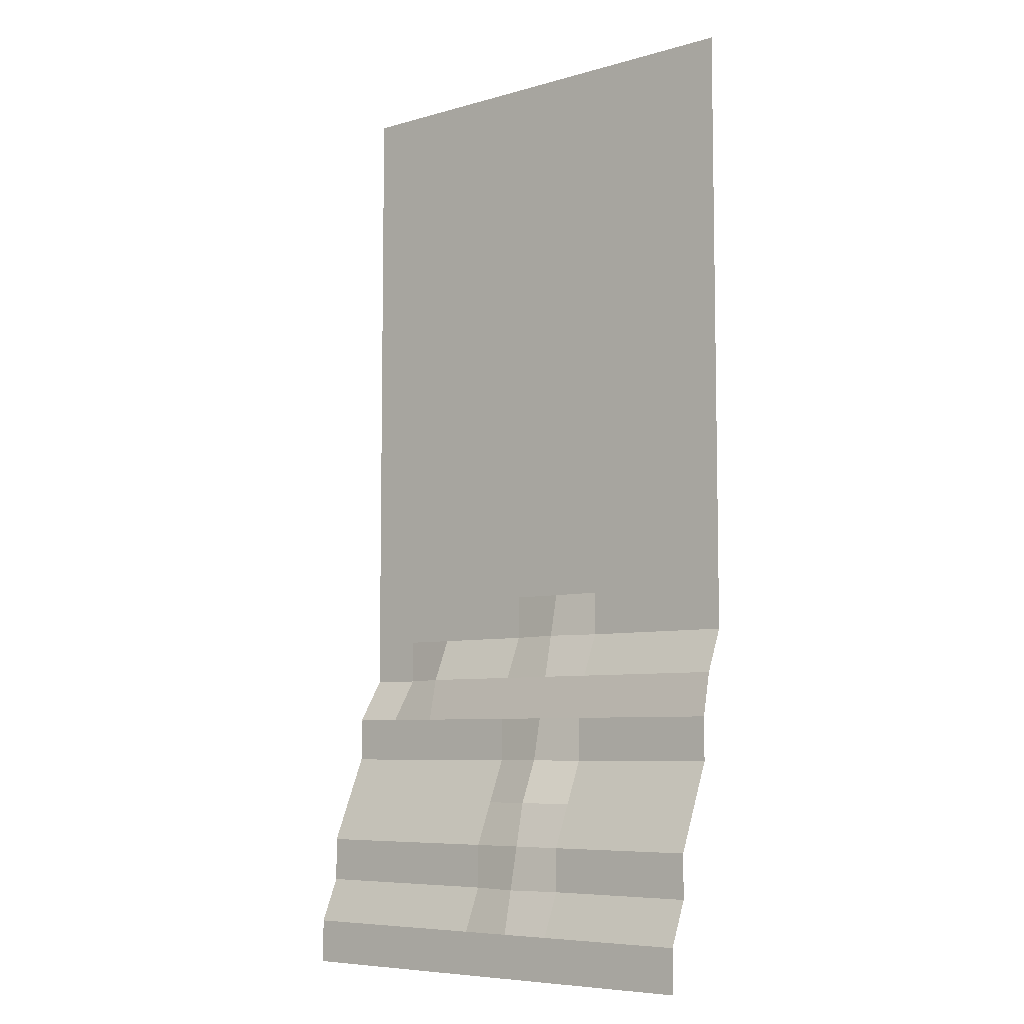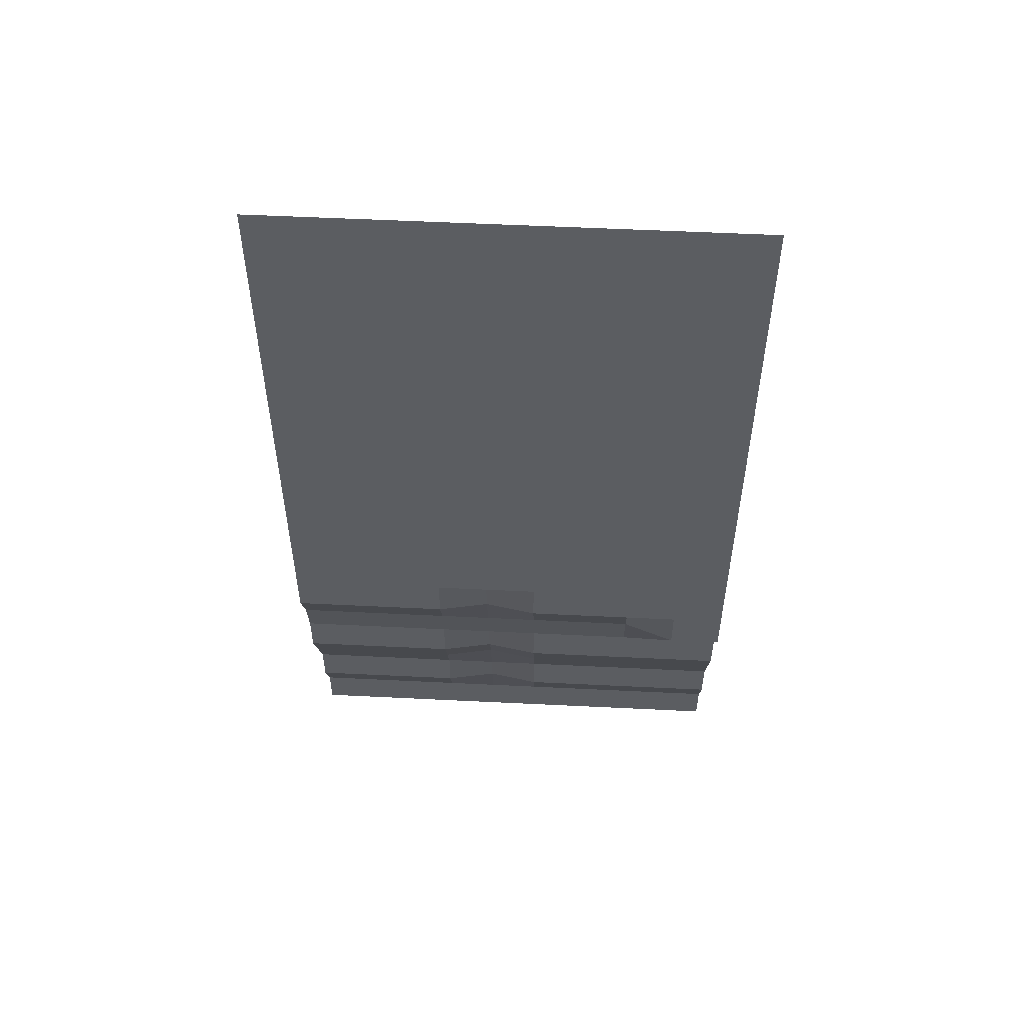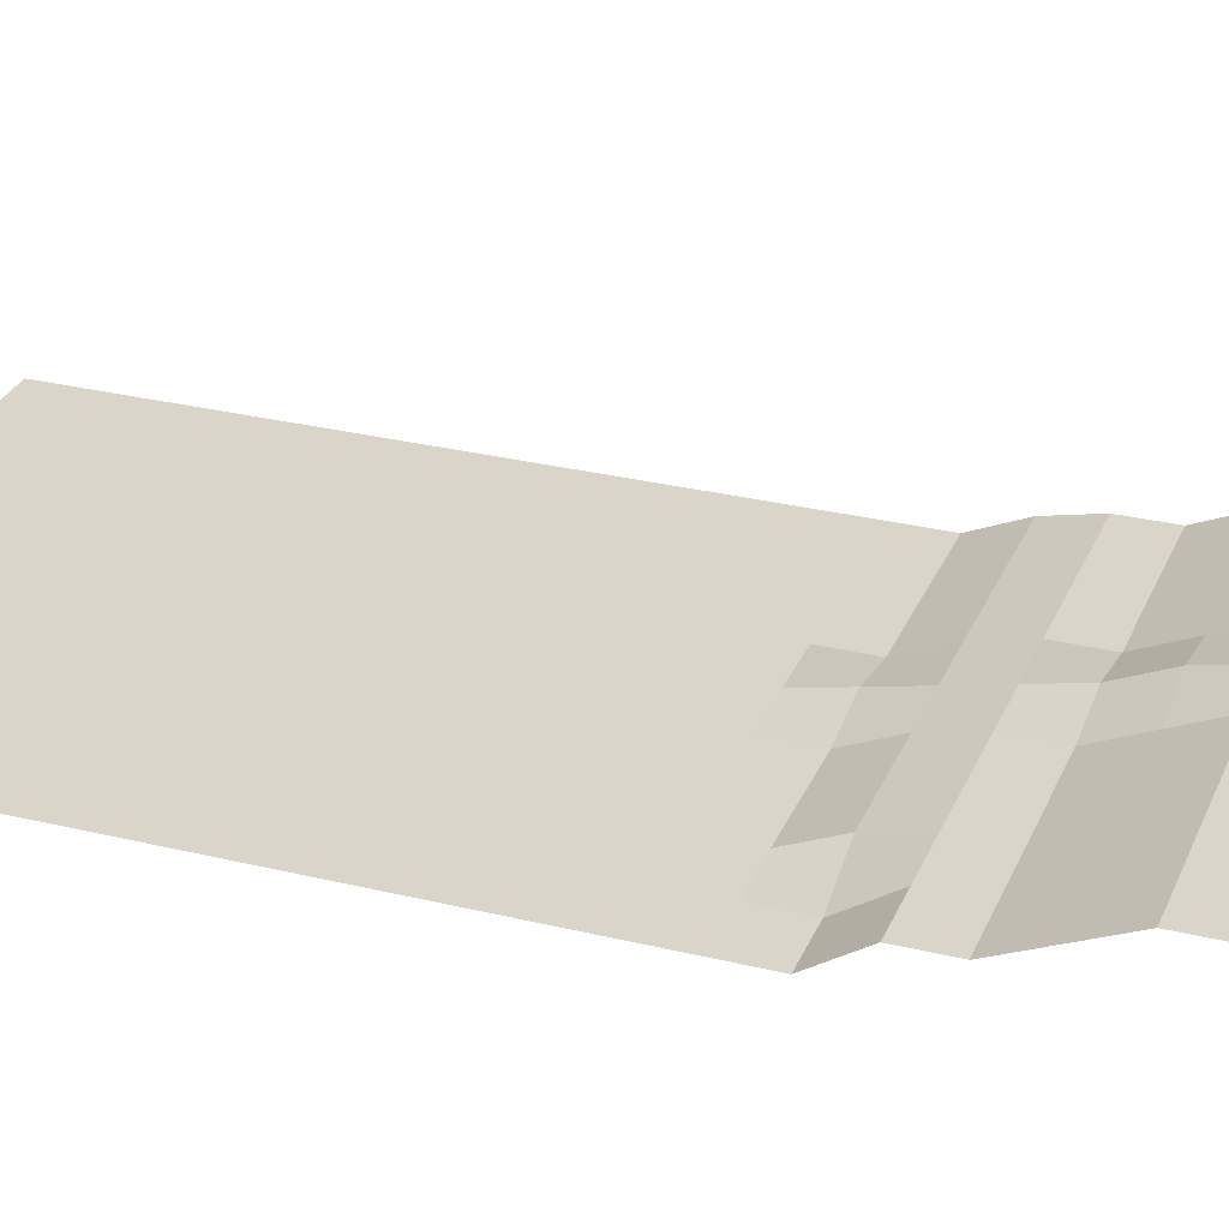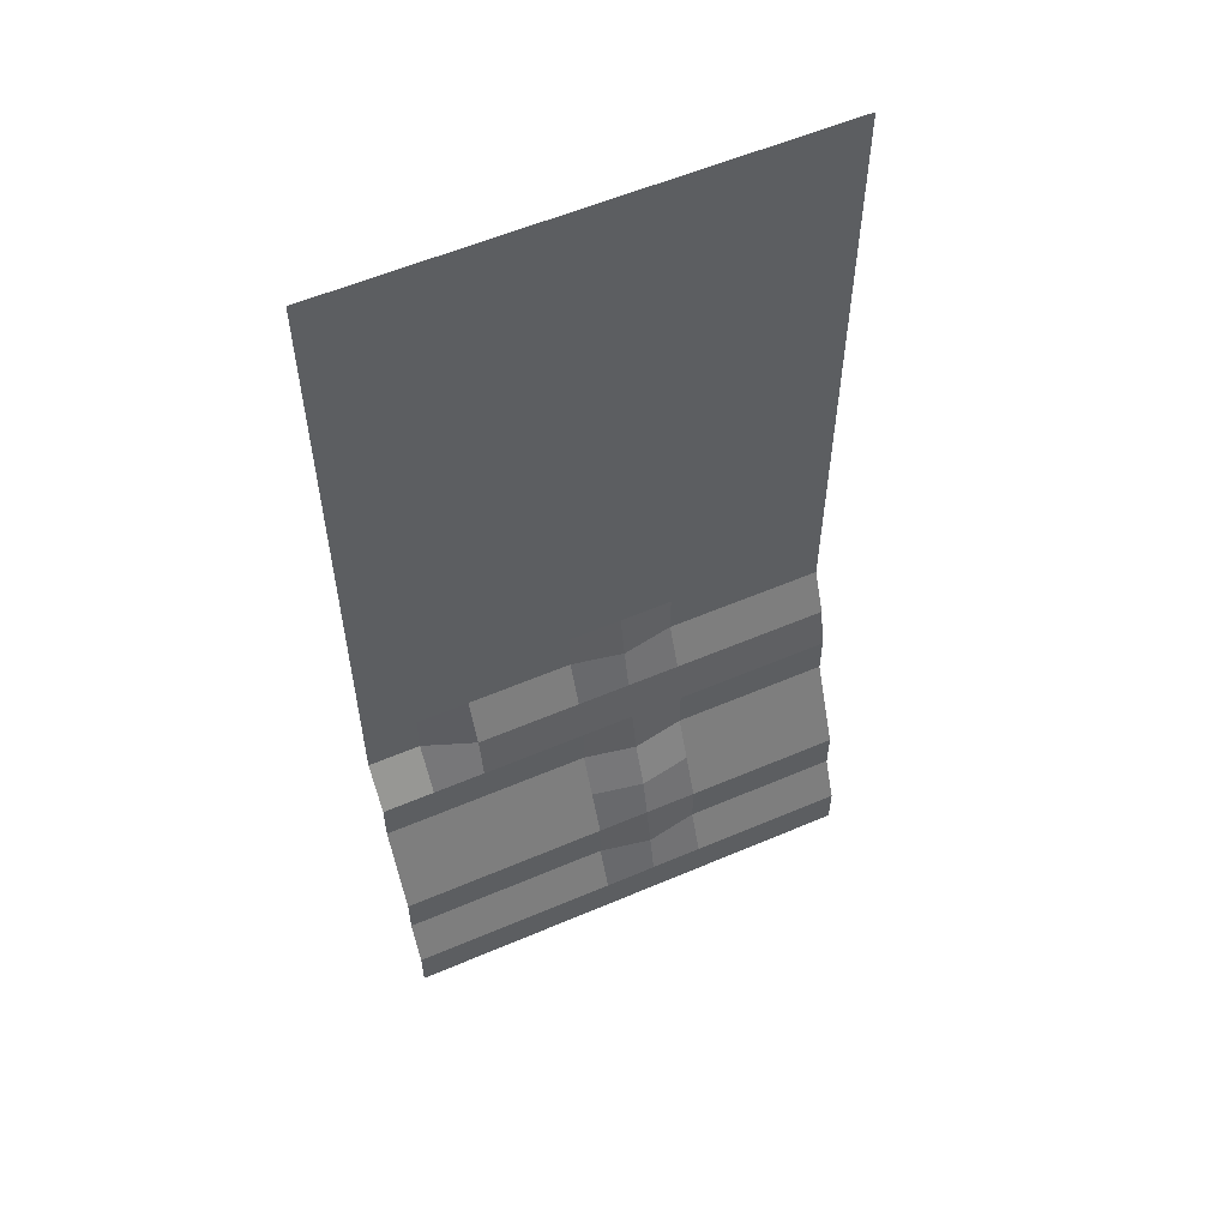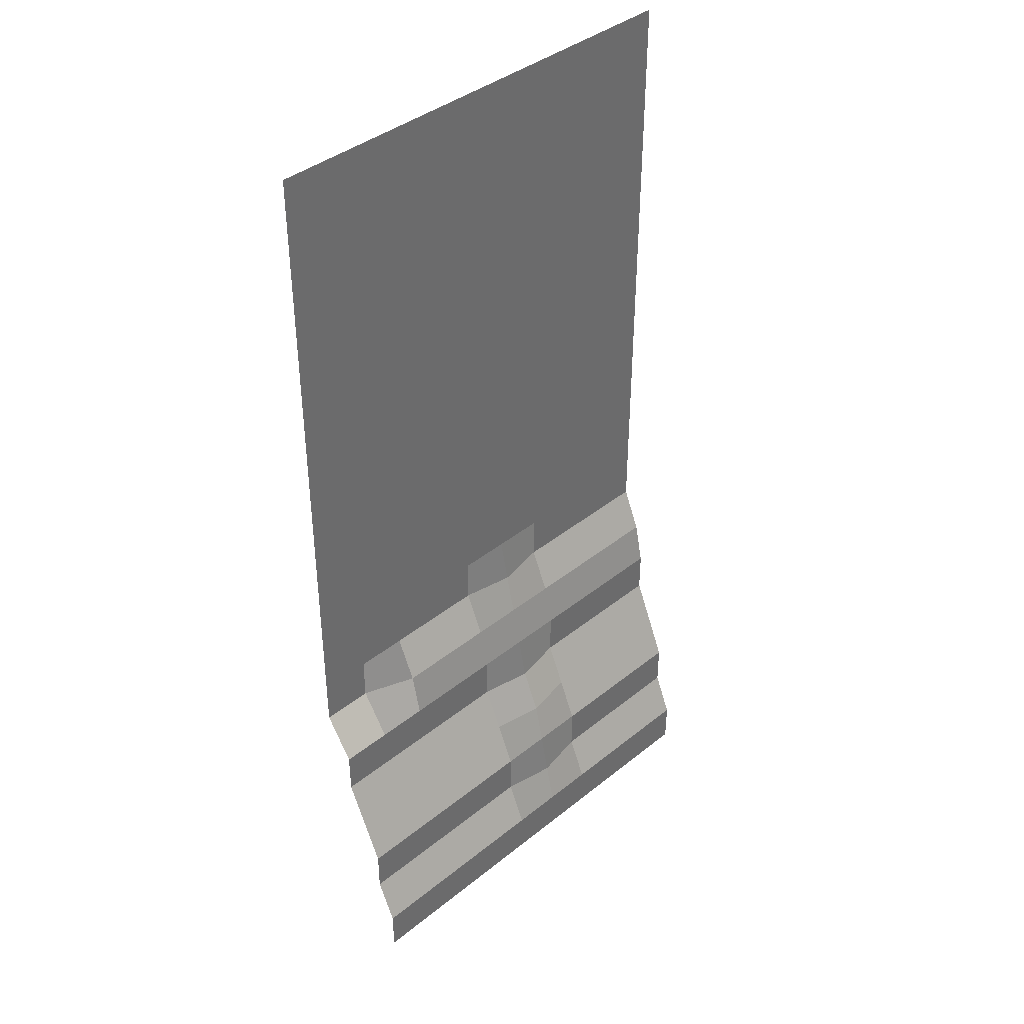
<metadata>
{"format":"obj","ext":"obj","renderer":"f3d","projection":"perspective","resolution":1024,"background":"white","views":[{"elev":-6.9,"azim":-140.3,"up":"+Z"},{"elev":54.5,"azim":3.0,"up":"+Z"},{"elev":29.2,"azim":109.9,"up":"+Y"},{"elev":56.9,"azim":156.0,"up":"+Z"},{"elev":39.9,"azim":135.2,"up":"+Z"}]}
</metadata>
<code>
v -3.1 1.143 -5.976
v -2.411 1.143 -5.976
v -1.722 1.143 -5.976
v -1.033 1.143 -5.976
v -0.3444 1.143 -5.976
v 0.3444 1.143 -5.976
v 1.033 1.143 -5.976
v 1.722 1.143 -5.976
v 2.411 1.143 -5.976
v 3.1 1.143 -5.976
v -3.1 1.143 -5.394
v -2.411 1.143 -5.394
v -1.722 1.143 -5.394
v -1.033 1.143 -5.394
v -0.3444 1.143 -5.394
v 0.3444 1.143 -5.394
v 1.033 1.143 -5.394
v 1.722 1.143 -5.394
v 2.411 1.143 -5.394
v 3.1 1.143 -5.394
v -3.1 0.889 -4.813
v -2.411 0.889 -4.813
v -1.722 0.889 -4.813
v -1.033 0.889 -4.813
v -0.3444 1.016 -4.813
v 0.3444 0.889 -4.813
v 1.033 0.889 -4.813
v 1.722 0.889 -4.813
v 2.411 0.889 -4.813
v 3.1 0.889 -4.813
v -3.1 0.889 -4.231
v -2.411 0.889 -4.231
v -1.722 0.889 -4.231
v -1.033 0.889 -4.231
v -0.3444 0.889 -4.231
v 0.3444 0.889 -4.231
v 1.033 0.889 -4.231
v 1.722 0.889 -4.231
v 2.411 0.889 -4.231
v 3.1 0.889 -4.231
v -3.1 0.635 -3.649
v -2.411 0.635 -3.649
v -1.722 0.635 -3.649
v -1.033 0.635 -3.649
v -0.3444 0.762 -3.649
v 0.3444 0.635 -3.649
v 1.033 0.635 -3.649
v 1.722 0.635 -3.649
v 2.411 0.635 -3.649
v 3.1 0.635 -3.649
v -3.1 0.381 -3.067
v -2.411 0.381 -3.067
v -1.722 0.381 -3.067
v -1.033 0.381 -3.067
v -0.3444 0.508 -3.067
v 0.3444 0.381 -3.067
v 1.033 0.381 -3.067
v 1.722 0.381 -3.067
v 2.411 0.381 -3.067
v 3.1 0.381 -3.067
v -3.1 0.381 -2.485
v -2.411 0.381 -2.485
v -1.722 0.381 -2.485
v -1.033 0.381 -2.485
v -0.3444 0.381 -2.485
v 0.3444 0.381 -2.485
v 1.033 0.381 -2.485
v 1.722 0.381 -2.485
v 2.411 0.381 -2.485
v 3.1 0.381 -2.485
v -3.1 0.254 -1.903
v -2.411 0.254 -1.903
v -1.722 0.254 -1.903
v -1.033 0.254 -1.903
v -0.3444 0.254 -1.903
v 0.3444 0.254 -1.903
v 1.033 0.254 -1.903
v 1.722 0.254 -1.903
v 2.411 0 -1.903
v 3.1 0 -1.903
v -3.1 0 -1.322
v -2.411 0 -1.322
v -1.722 0 -1.322
v -1.033 0 -1.322
v -0.3444 0.127 -1.322
v 0.3444 0 -1.322
v 1.033 0 -1.322
v 1.722 0 -1.322
v 2.411 0 -1.322
v 3.1 0 -1.322
v -3.1 0 -0.7398
v -2.411 0 -0.7398
v -1.722 0 -0.7398
v -1.033 0 -0.7398
v -0.3444 0 -0.7398
v 0.3444 0 -0.7398
v 1.033 0 -0.7398
v 1.722 0 -0.7398
v 2.411 0 -0.7398
v 3.1 0 -0.7398
v -3.1 0 -0.158
v -2.411 0 -0.158
v -1.722 0 -0.158
v -1.033 0 -0.158
v -0.3444 0 -0.158
v 0.3444 0 -0.158
v 1.033 0 -0.158
v 1.722 0 -0.158
v 2.411 0 -0.158
v 3.1 0 -0.158
v -3.1 0 0.4238
v -2.411 0 0.4238
v -1.722 0 0.4238
v -1.033 0 0.4238
v -0.3444 0 0.4238
v 0.3444 0 0.4238
v 1.033 0 0.4238
v 1.722 0 0.4238
v 2.411 0 0.4238
v 3.1 0 0.4238
v -3.1 0 1.006
v -2.411 0 1.006
v -1.722 0 1.006
v -1.033 0 1.006
v -0.3444 0 1.006
v 0.3444 0 1.006
v 1.033 0 1.006
v 1.722 0 1.006
v 2.411 0 1.006
v 3.1 0 1.006
v -3.1 0 1.587
v -2.411 0 1.587
v -1.722 0 1.587
v -1.033 0 1.587
v -0.3444 0 1.587
v 0.3444 0 1.587
v 1.033 0 1.587
v 1.722 0 1.587
v 2.411 0 1.587
v 3.1 0 1.587
v -3.1 0 2.169
v -2.411 0 2.169
v -1.722 0 2.169
v -1.033 0 2.169
v -0.3444 0 2.169
v 0.3444 0 2.169
v 1.033 0 2.169
v 1.722 0 2.169
v 2.411 0 2.169
v 3.1 0 2.169
v -3.1 0 2.751
v -2.411 0 2.751
v -1.722 0 2.751
v -1.033 0 2.751
v -0.3444 0 2.751
v 0.3444 0 2.751
v 1.033 0 2.751
v 1.722 0 2.751
v 2.411 0 2.751
v 3.1 0 2.751
v -3.1 0 3.333
v -2.411 0 3.333
v -1.722 0 3.333
v -1.033 0 3.333
v -0.3444 0 3.333
v 0.3444 0 3.333
v 1.033 0 3.333
v 1.722 0 3.333
v 2.411 0 3.333
v 3.1 0 3.333
v -3.1 0 3.915
v -2.411 0 3.915
v -1.722 0 3.915
v -1.033 0 3.915
v -0.3444 0 3.915
v 0.3444 0 3.915
v 1.033 0 3.915
v 1.722 0 3.915
v 2.411 0 3.915
v 3.1 0 3.915
v -3.1 0 4.497
v -2.411 0 4.497
v -1.722 0 4.497
v -1.033 0 4.497
v -0.3444 0 4.497
v 0.3444 0 4.497
v 1.033 0 4.497
v 1.722 0 4.497
v 2.411 0 4.497
v 3.1 0 4.497
v -3.1 0 5.078
v -2.411 0 5.078
v -1.722 0 5.078
v -1.033 0 5.078
v -0.3444 0 5.078
v 0.3444 0 5.078
v 1.033 0 5.078
v 1.722 0 5.078
v 2.411 0 5.078
v 3.1 0 5.078
v -3.1 0 5.66
v -2.411 0 5.66
v -1.722 0 5.66
v -1.033 0 5.66
v -0.3444 0 5.66
v 0.3444 0 5.66
v 1.033 0 5.66
v 1.722 0 5.66
v 2.411 0 5.66
v 3.1 0 5.66
v -3.1 0 6.242
v -2.411 0 6.242
v -1.722 0 6.242
v -1.033 0 6.242
v -0.3444 0 6.242
v 0.3444 0 6.242
v 1.033 0 6.242
v 1.722 0 6.242
v 2.411 0 6.242
v 3.1 0 6.242
v -3.1 0 6.824
v -2.411 0 6.824
v -1.722 0 6.824
v -1.033 0 6.824
v -0.3444 0 6.824
v 0.3444 0 6.824
v 1.033 0 6.824
v 1.722 0 6.824
v 2.411 0 6.824
v 3.1 0 6.824
v 0.3444 0 6.824
v -0.3444 0 6.824
v -1.722 0 6.824
v -2.411 0 6.824
v 1.033 0 6.242
v 0.3444 0 6.242
v 0.3444 0 6.242
v 0.3444 0 6.242
v -0.3444 0 6.242
v -1.722 0 6.242
v -2.411 0 6.242
v 1.033 0 5.66
v 0.3444 0 5.66
v 0.3444 0 5.66
v 0.3444 0 5.66
v -0.3444 0 5.66
v -1.722 0 5.66
v -2.411 0 5.66
v 1.033 0 5.078
v 0.3444 0 5.078
v 0.3444 0 5.078
v 0.3444 0 5.078
v -0.3444 0 5.078
v -1.722 0 5.078
v -2.411 0 5.078
v 1.033 0 4.497
v 0.3444 0 4.497
v 0.3444 0 4.497
v 0.3444 0 4.497
v -0.3444 0 4.497
v -1.722 0 4.497
v -2.411 0 4.497
v 1.033 0 3.915
v 0.3444 0 3.915
v 0.3444 0 3.915
v 0.3444 0 3.915
v -0.3444 0 3.915
v -1.722 0 3.915
v -2.411 0 3.915
v 1.033 0 3.333
v 1.033 0 3.333
v 0.3444 0 3.333
v 0.3444 0 3.333
v 1.033 0 2.751
v 0.3444 0 2.751
v 0.3444 0 2.751
v 0.3444 0 2.751
v -0.3444 0 2.751
v -1.722 0 2.751
v -2.411 0 2.751
v 0.3444 0 2.169
v -0.3444 0 2.169
v -1.722 0 2.169
v -2.411 0 2.169
v 1.033 0 1.006
v 0.3444 0 1.006
v 1.033 0 0.4238
v 0.3444 0 0.4238
v 0.3444 0 -0.7398
v -0.3444 0 -0.7398
v -0.3444 0 -0.7398
v -1.033 0 -0.7398
v 2.411 0 -1.322
v 1.722 0 -1.322
v 1.722 0 -1.322
v 1.033 0 -1.322
v 0.3444 0 -1.322
v 0.3444 0 -1.322
v 0.3444 0 -1.322
v -0.3444 0.127 -1.322
v -0.3444 0.127 -1.322
v -0.3444 0.127 -1.322
v -1.033 0 -1.322
v -1.033 0 -1.322
v -1.033 0 -1.322
v -1.722 0 -1.322
v -2.411 0 -1.322
v -3.1 0 -1.322
v 3.1 0 -1.903
v 2.411 0 -1.903
v 2.411 0 -1.903
v 2.411 0 -1.903
v 1.722 0.254 -1.903
v 1.722 0.254 -1.903
v 1.722 0.254 -1.903
v 1.033 0.254 -1.903
v 0.3444 0.254 -1.903
v 0.3444 0.254 -1.903
v -0.3444 0.254 -1.903
v -0.3444 0.254 -1.903
v -1.033 0.254 -1.903
v -1.033 0.254 -1.903
v -1.722 0.254 -1.903
v -2.411 0.254 -1.903
v -3.1 0.254 -1.903
v 3.1 0.381 -2.485
v 2.411 0.381 -2.485
v 2.411 0.381 -2.485
v 1.722 0.381 -2.485
v 1.722 0.381 -2.485
v 1.033 0.381 -2.485
v 0.3444 0.381 -2.485
v 0.3444 0.381 -2.485
v -0.3444 0.381 -2.485
v -0.3444 0.381 -2.485
v -1.033 0.381 -2.485
v -1.033 0.381 -2.485
v -1.722 0.381 -2.485
v -2.411 0.381 -2.485
v -3.1 0.381 -2.485
v 3.1 0.381 -3.067
v 2.411 0.381 -3.067
v 1.722 0.381 -3.067
v 1.033 0.381 -3.067
v 0.3444 0.381 -3.067
v 0.3444 0.381 -3.067
v 0.3444 0.381 -3.067
v -0.3444 0.508 -3.067
v -0.3444 0.508 -3.067
v -0.3444 0.508 -3.067
v -1.033 0.381 -3.067
v -1.033 0.381 -3.067
v -1.033 0.381 -3.067
v -1.722 0.381 -3.067
v -2.411 0.381 -3.067
v -3.1 0.381 -3.067
v 0.3444 0.635 -3.649
v 0.3444 0.635 -3.649
v 0.3444 0.635 -3.649
v -0.3444 0.762 -3.649
v -0.3444 0.762 -3.649
v -0.3444 0.762 -3.649
v -1.033 0.635 -3.649
v -1.033 0.635 -3.649
v -1.033 0.635 -3.649
v -1.722 0.635 -3.649
v -2.411 0.635 -3.649
v -3.1 0.635 -3.649
v 3.1 0.889 -4.231
v 2.411 0.889 -4.231
v 1.722 0.889 -4.231
v 1.033 0.889 -4.231
v 1.033 0.889 -4.231
v 0.3444 0.889 -4.231
v 0.3444 0.889 -4.231
v 0.3444 0.889 -4.231
v -0.3444 0.889 -4.231
v -0.3444 0.889 -4.231
v -0.3444 0.889 -4.231
v -1.033 0.889 -4.231
v -1.033 0.889 -4.231
v -1.033 0.889 -4.231
v -1.722 0.889 -4.231
v -1.722 0.889 -4.231
v -2.411 0.889 -4.231
v -2.411 0.889 -4.231
v -3.1 0.889 -4.231
v 3.1 0.889 -4.813
v 2.411 0.889 -4.813
v 1.722 0.889 -4.813
v 1.033 0.889 -4.813
v 1.033 0.889 -4.813
v 0.3444 0.889 -4.813
v 0.3444 0.889 -4.813
v 0.3444 0.889 -4.813
v -0.3444 1.016 -4.813
v -0.3444 1.016 -4.813
v -0.3444 1.016 -4.813
v -1.033 0.889 -4.813
v -1.033 0.889 -4.813
v -1.033 0.889 -4.813
v -1.722 0.889 -4.813
v -2.411 0.889 -4.813
v -3.1 0.889 -4.813
v 3.1 1.143 -5.394
v 2.411 1.143 -5.394
v 1.722 1.143 -5.394
v 1.033 1.143 -5.394
v 0.3444 1.143 -5.394
v 0.3444 1.143 -5.394
v -0.3444 1.143 -5.394
v -0.3444 1.143 -5.394
v -1.033 1.143 -5.394
v -1.033 1.143 -5.394
v -1.722 1.143 -5.394
v -2.411 1.143 -5.394
v -3.1 1.143 -5.394
g navmesh
f 1 417 416 2
f 2 416 415 3
f 3 415 413 4
f 4 413 411 5
f 5 411 409 6
f 6 409 408 7
f 7 408 407 8
f 8 407 406 9
f 9 406 405 10
f 11 404 403 12
f 12 403 402 13
f 13 402 399 14
f 414 400 396 15
f 412 397 393 16
f 410 394 391 17
f 17 391 390 18
f 18 390 389 19
f 19 389 388 20
f 21 387 385 22
f 22 385 383 23
f 23 383 380 24
f 401 381 377 25
f 398 378 374 26
f 395 375 372 27
f 392 373 371 28
f 28 371 370 29
f 29 370 369 30
f 31 368 367 32
f 386 42 43 33
f 384 366 363 34
f 382 364 360 35
f 379 361 357 36
f 376 358 47 37
f 37 47 48 38
f 38 48 49 39
f 39 49 50 40
f 41 356 355 42
f 42 355 354 43
f 43 354 351 44
f 365 352 348 45
f 362 349 345 46
f 359 346 344 47
f 47 344 343 48
f 48 343 342 49
f 49 342 341 50
f 51 340 339 52
f 52 339 338 53
f 53 338 336 54
f 353 337 334 55
f 350 335 332 56
f 347 333 331 57
f 57 331 329 58
f 58 329 327 59
f 59 327 326 60
f 61 325 324 62
f 62 324 323 63
f 63 323 321 64
f 64 321 319 65
f 65 319 317 66
f 66 317 316 67
f 67 316 313 68
f 330 314 310 69
f 328 311 309 70
f 71 308 307 72
f 72 307 306 73
f 73 306 303 74
f 322 304 300 75
f 320 301 297 76
f 318 298 296 77
f 77 296 294 78
f 315 295 293 79
f 312 89 90 80
f 81 91 92 82
f 82 92 93 83
f 83 93 94 84
f 305 292 290 85
f 302 291 289 86
f 299 96 97 87
f 87 97 98 88
f 88 98 99 89
f 89 99 100 90
f 91 101 102 92
f 92 102 103 93
f 93 103 104 94
f 94 104 105 95
f 95 105 106 96
f 96 106 107 97
f 97 107 108 98
f 98 108 109 99
f 99 109 110 100
f 101 111 112 102
f 102 112 113 103
f 103 113 114 104
f 104 114 115 105
f 105 115 116 106
f 106 116 287 107
f 107 287 118 108
f 108 118 119 109
f 109 119 120 110
f 111 121 122 112
f 112 122 123 113
f 113 123 124 114
f 114 124 125 115
f 115 125 126 116
f 288 286 285 117
f 287 127 128 118
f 118 128 129 119
f 119 129 130 120
f 121 131 132 122
f 122 132 133 123
f 123 133 134 124
f 124 134 135 125
f 125 135 136 126
f 126 136 137 127
f 127 137 138 128
f 128 138 139 129
f 129 139 140 130
f 131 141 142 132
f 132 142 283 133
f 133 283 144 134
f 134 144 145 135
f 135 145 281 136
f 136 281 147 137
f 137 147 148 138
f 138 148 149 139
f 139 149 150 140
f 141 151 152 142
f 284 280 279 143
f 283 153 154 144
f 144 154 155 145
f 282 278 275 146
f 281 276 274 147
f 147 274 158 148
f 148 158 159 149
f 149 159 160 150
f 151 161 162 152
f 152 162 163 153
f 153 163 164 154
f 154 164 165 155
f 155 165 166 156
f 277 272 270 157
f 274 271 168 158
f 158 168 169 159
f 159 169 170 160
f 161 171 172 162
f 162 172 268 163
f 163 268 174 164
f 164 174 175 165
f 165 175 264 166
f 273 265 263 167
f 271 177 178 168
f 168 178 179 169
f 169 179 180 170
f 171 181 182 172
f 269 262 261 173
f 268 183 184 174
f 174 184 185 175
f 267 260 257 176
f 266 258 256 177
f 177 256 188 178
f 178 188 189 179
f 179 189 190 180
f 181 191 192 182
f 182 192 254 183
f 183 254 194 184
f 184 194 195 185
f 185 195 250 186
f 259 251 249 187
f 256 197 198 188
f 188 198 199 189
f 189 199 200 190
f 191 201 202 192
f 255 248 247 193
f 254 203 204 194
f 194 204 205 195
f 253 246 243 196
f 252 244 242 197
f 197 242 208 198
f 198 208 209 199
f 199 209 210 200
f 201 211 212 202
f 202 212 240 203
f 203 240 214 204
f 204 214 215 205
f 205 215 236 206
f 245 237 235 207
f 242 217 218 208
f 208 218 219 209
f 209 219 220 210
f 211 221 234 212
f 241 222 233 213
f 240 223 224 214
f 214 224 232 215
f 239 225 231 216
f 238 226 227 217
f 217 227 228 218
f 218 228 229 219
f 219 229 230 220

</code>
